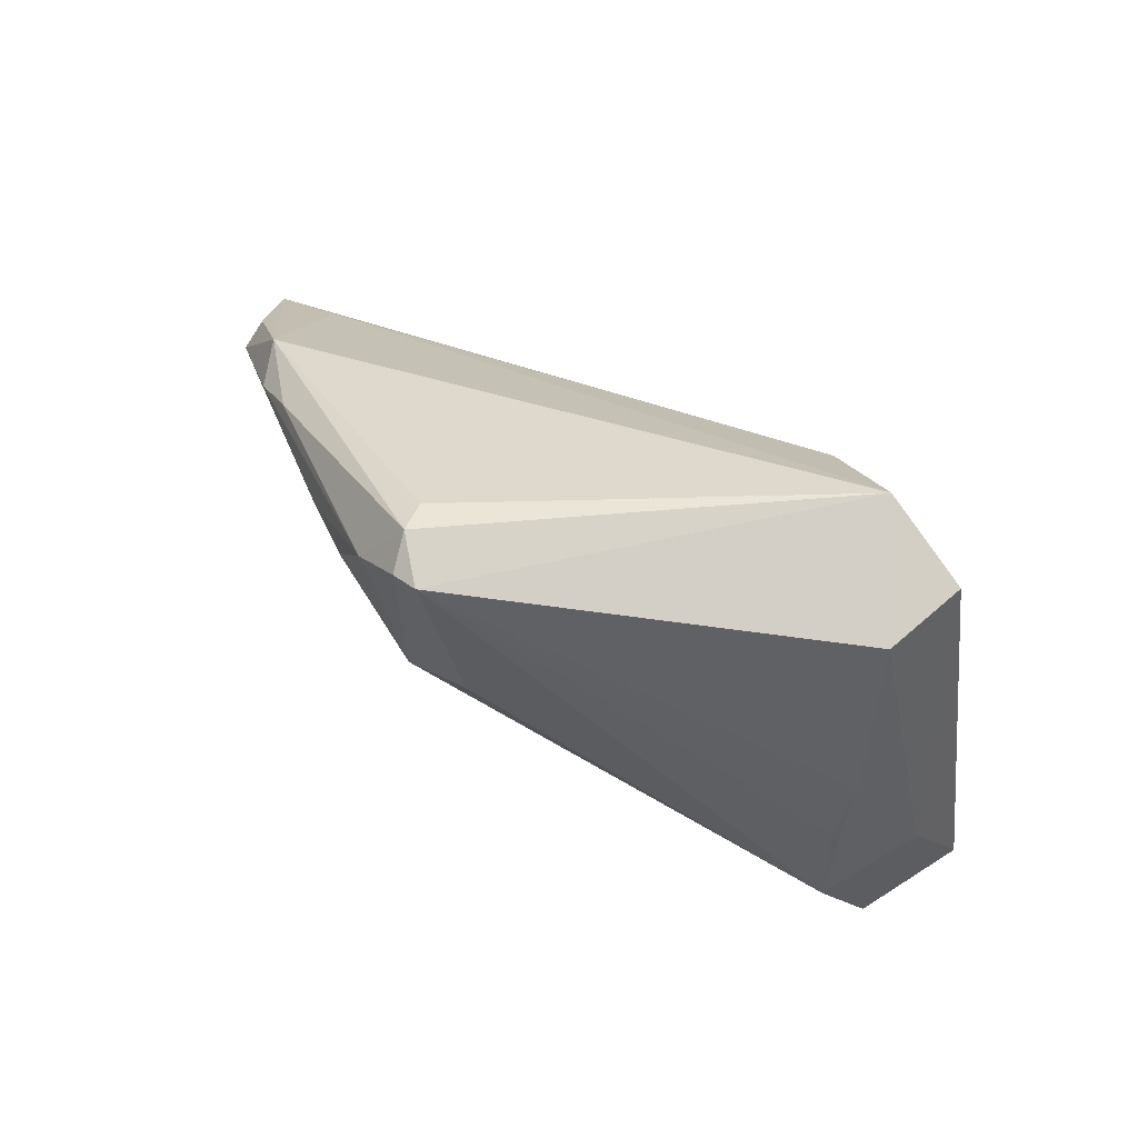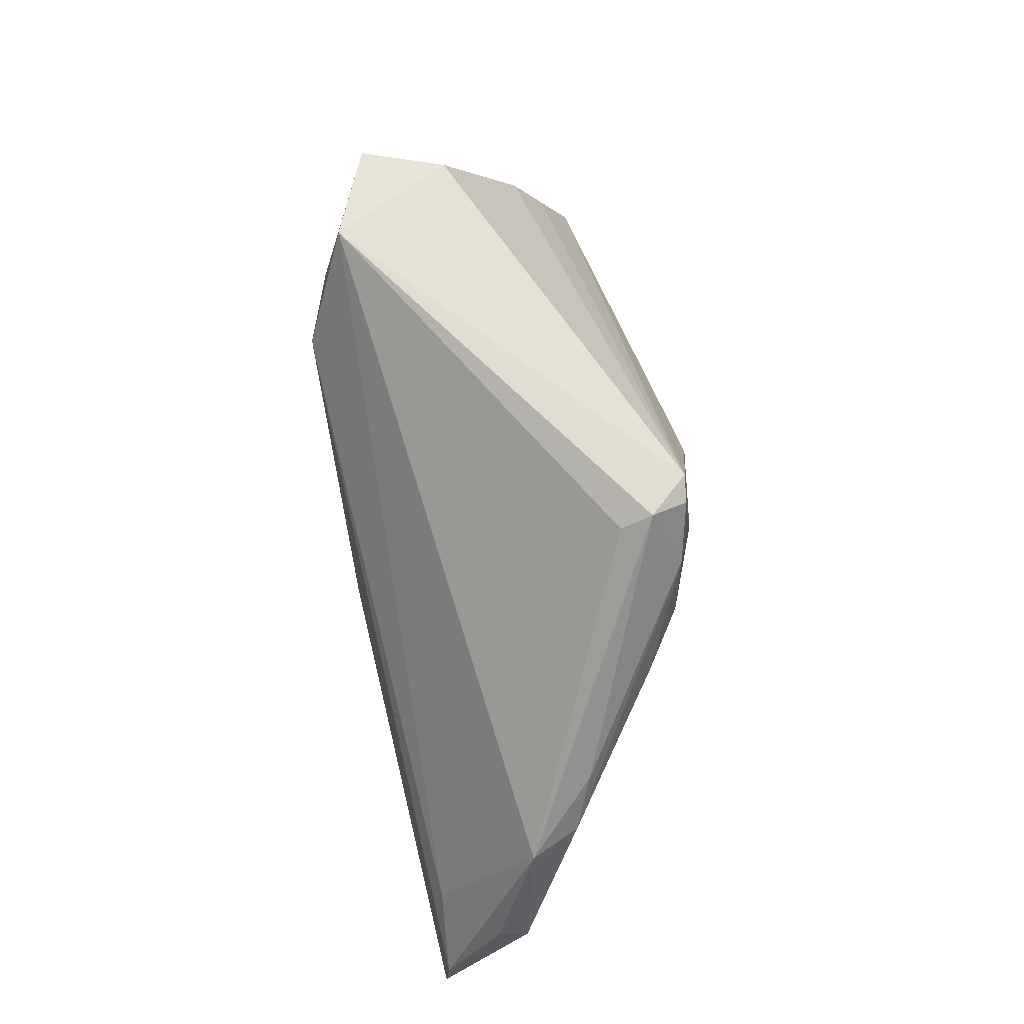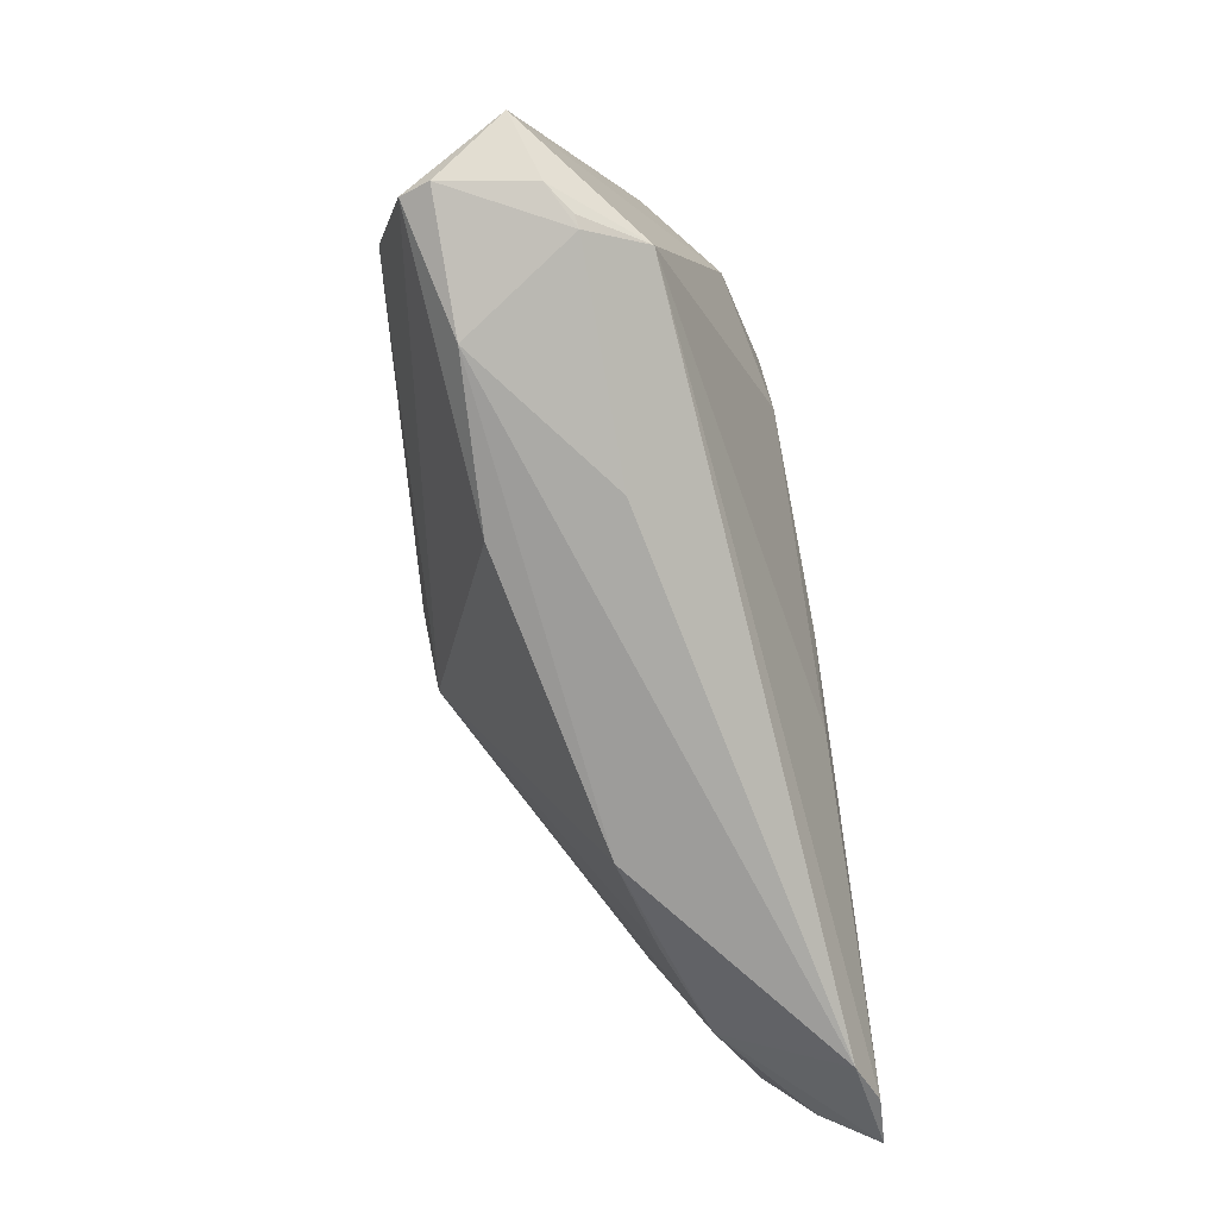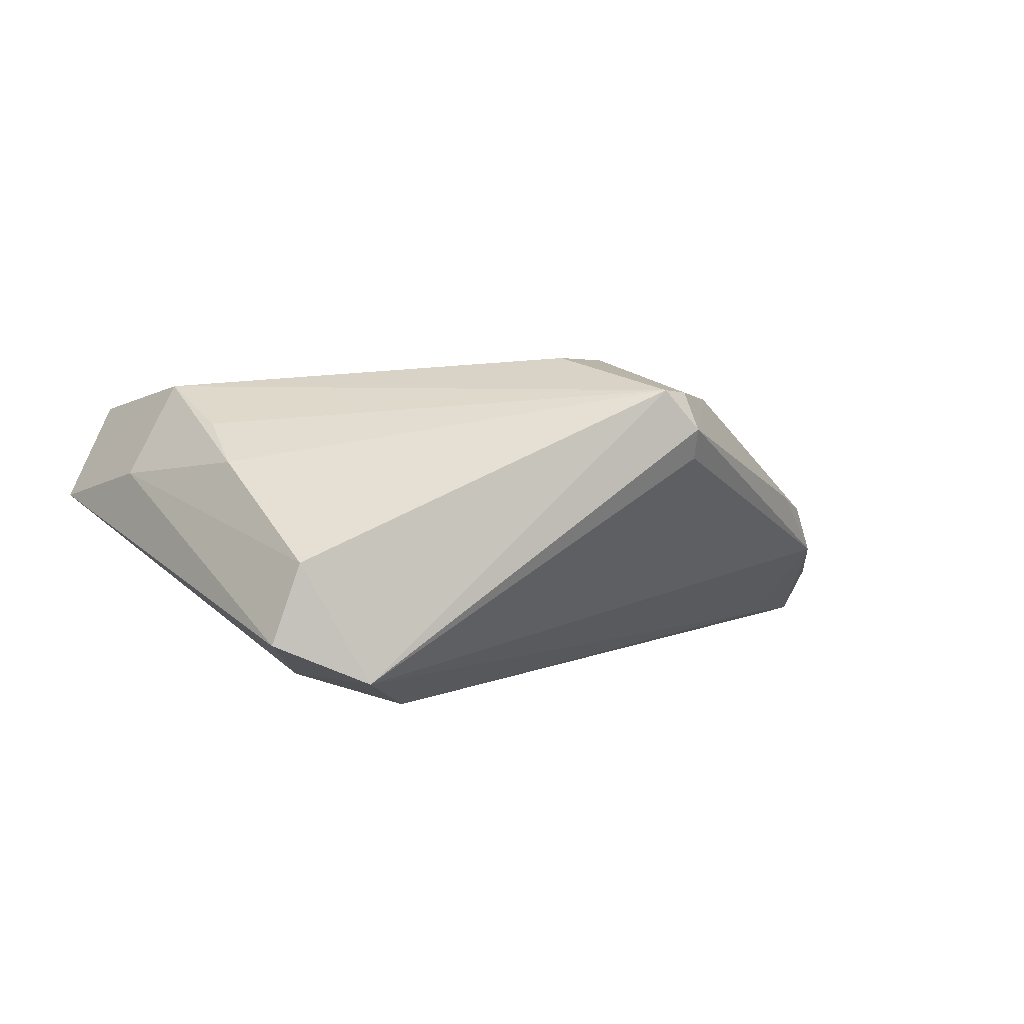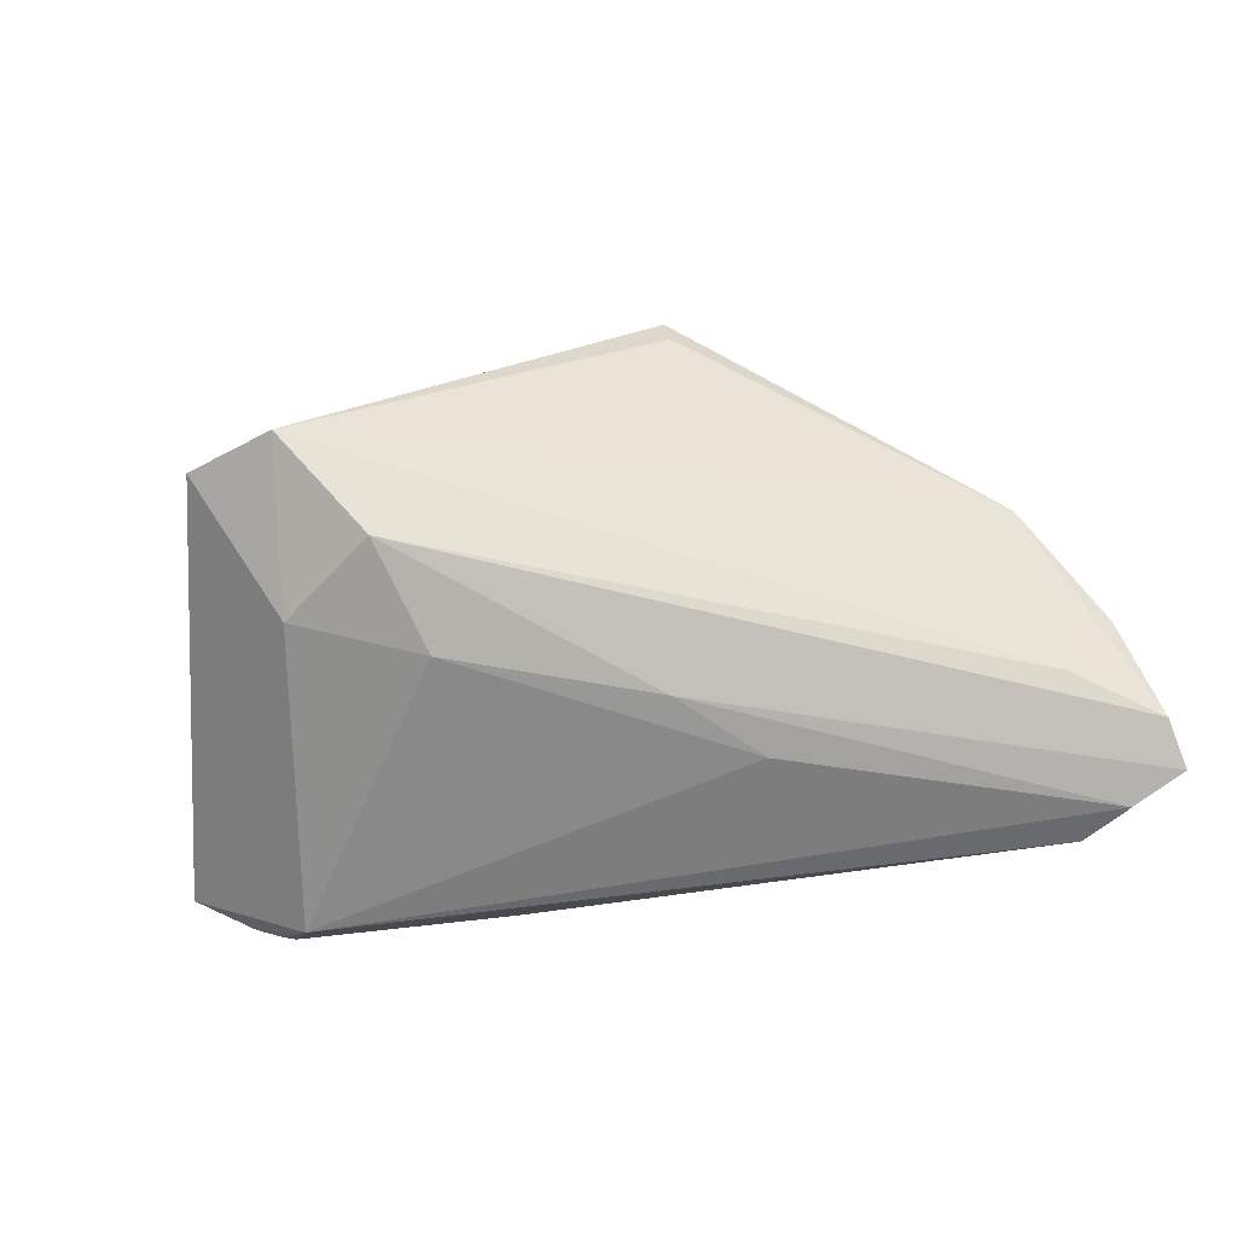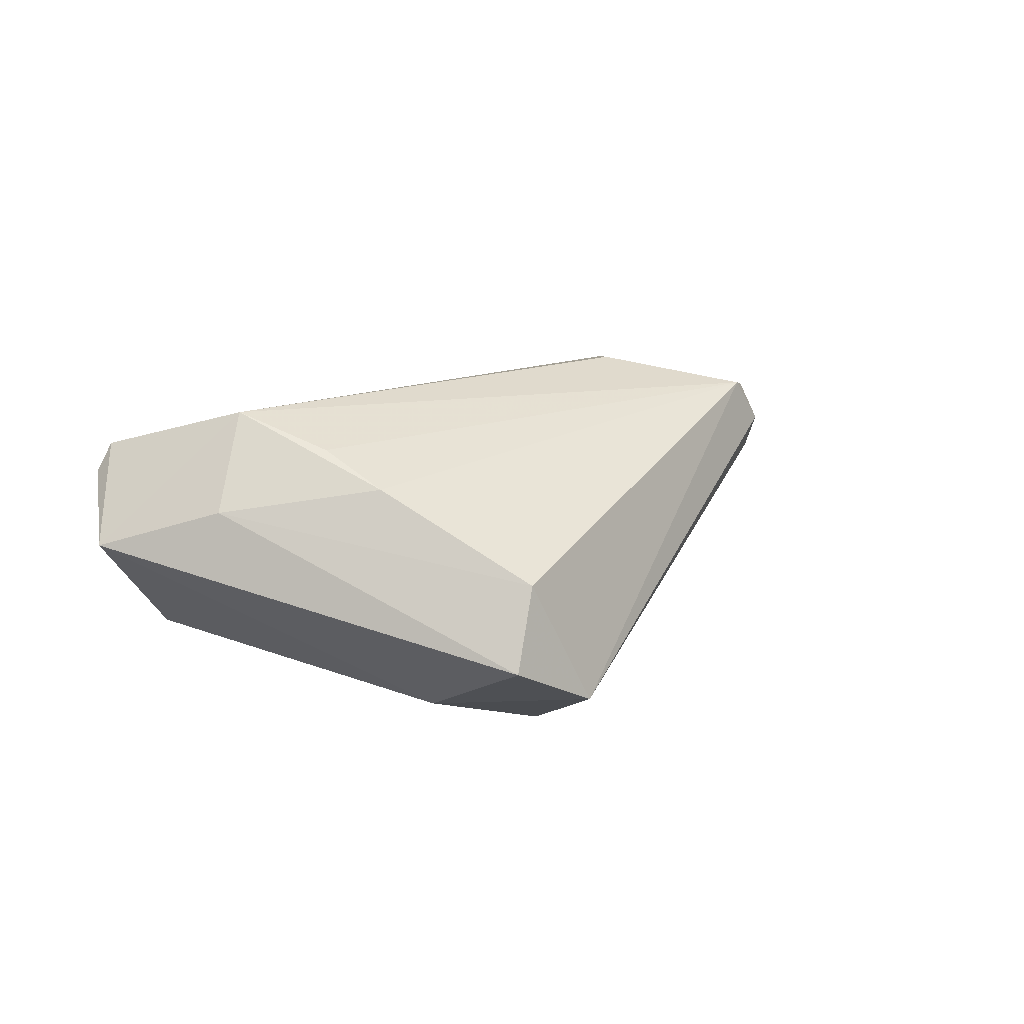
<metadata>
{"format":"obj","ext":"obj","renderer":"f3d","projection":"perspective","resolution":1024,"background":"white","views":[{"elev":70.4,"azim":28.6,"up":"+Y"},{"elev":75.0,"azim":-103.0,"up":"+Y"},{"elev":-76.1,"azim":97.6,"up":"+Y"},{"elev":8.8,"azim":156.9,"up":"+Z"},{"elev":-79.7,"azim":-167.8,"up":"+Z"},{"elev":10.5,"azim":122.1,"up":"+Z"}]}
</metadata>
<code>
v -0.0508 0.00748 0.0001491
v 0.03223 -0.02981 0.01224
v -0.05801 -0.02636 -0.02174
v -0.01845 0.03371 0.01262
v -0.02592 -0.02783 0.003932
v -0.04532 0.01306 0.002981
v 0.04861 -0.02699 0.01283
v -0.06227 -0.01947 -0.01471
v -0.05389 -0.009782 -0.01955
v 0.04155 -0.008831 0.02091
v 0.01131 -0.02837 0.01265
v -0.06108 -0.006928 -0.01282
v -0.01694 0.03348 0.02145
v -0.03769 -0.02383 0.0005811
v -0.01366 0.03452 0.02198
v 0.03924 0.003138 0.01669
v -0.01919 -0.01228 -0.02119
v 0.03121 0.01356 -0.0166
v 0.01443 -0.02989 -0.002662
v 0.03938 0.01161 0.01244
v 0.03567 0.03133 0.001924
v -0.02292 0.02779 0.01981
v 0.04344 -0.02696 -0.001149
v -0.01496 0.01177 0.0243
v -0.05214 -0.02989 -0.01923
v 0.01527 0.006924 -0.02055
v -0.03373 0.01667 0.01373
v 0.02782 0.03493 -0.01356
v 0.04737 -0.02567 0.01637
v 0.03899 -0.02476 -0.00882
v -0.0533 0.006886 -0.006349
v -0.02716 0.02006 0.01854
v 0.04867 -0.006631 0.00919
v -0.04537 -0.007971 0.002369
v 0.04699 -0.02616 0.001528
v -0.04958 -0.02201 -0.004274
v -0.006124 0.01785 0.0253
v 0.04184 -0.0275 -0.001477
v -0.06182 -0.009203 -0.00905
v 0.01897 0.02169 -0.02016
v 0.03956 0.03172 -0.008233
v -0.06482 -0.02346 -0.02174
v -0.06393 -0.0172 -0.02098
v -0.01002 -0.002858 -0.02174
v -0.01806 0.0354 0.0167
v 0.05439 -0.02166 0.004435
f 15 21 28
f 46 10 29
f 33 10 46
f 20 21 15
f 20 33 21
f 10 33 20
f 24 5 11
f 11 29 24
f 24 29 10
f 4 28 31
f 41 28 21
f 41 33 46
f 21 33 41
f 9 28 40
f 40 43 9
f 31 28 9
f 9 43 31
f 39 31 12
f 12 43 39
f 31 43 12
f 22 27 32
f 32 24 22
f 15 10 16
f 16 20 15
f 10 20 16
f 37 10 15
f 15 24 37
f 37 24 10
f 39 8 36
f 17 30 3
f 17 26 30
f 3 30 25
f 30 19 25
f 5 36 25
f 38 19 30
f 40 28 18
f 28 41 18
f 18 26 40
f 30 26 18
f 46 30 18
f 18 41 46
f 45 4 31
f 31 6 45
f 6 22 45
f 15 28 45
f 28 4 45
f 39 27 1
f 1 31 39
f 1 6 31
f 27 22 1
f 1 22 6
f 13 24 15
f 13 22 24
f 15 45 13
f 13 45 22
f 39 36 34
f 34 36 24
f 34 24 32
f 34 27 39
f 32 27 34
f 5 24 14
f 14 36 5
f 24 36 14
f 44 17 3
f 26 17 44
f 40 26 44
f 19 38 2
f 2 29 11
f 2 25 19
f 11 5 2
f 5 25 2
f 35 30 46
f 42 25 36
f 42 36 8
f 3 25 42
f 42 44 3
f 39 43 42
f 42 8 39
f 42 43 40
f 40 44 42
f 23 38 30
f 30 35 23
f 23 35 38
f 7 2 38
f 38 35 7
f 29 2 7
f 46 29 7
f 7 35 46

</code>
